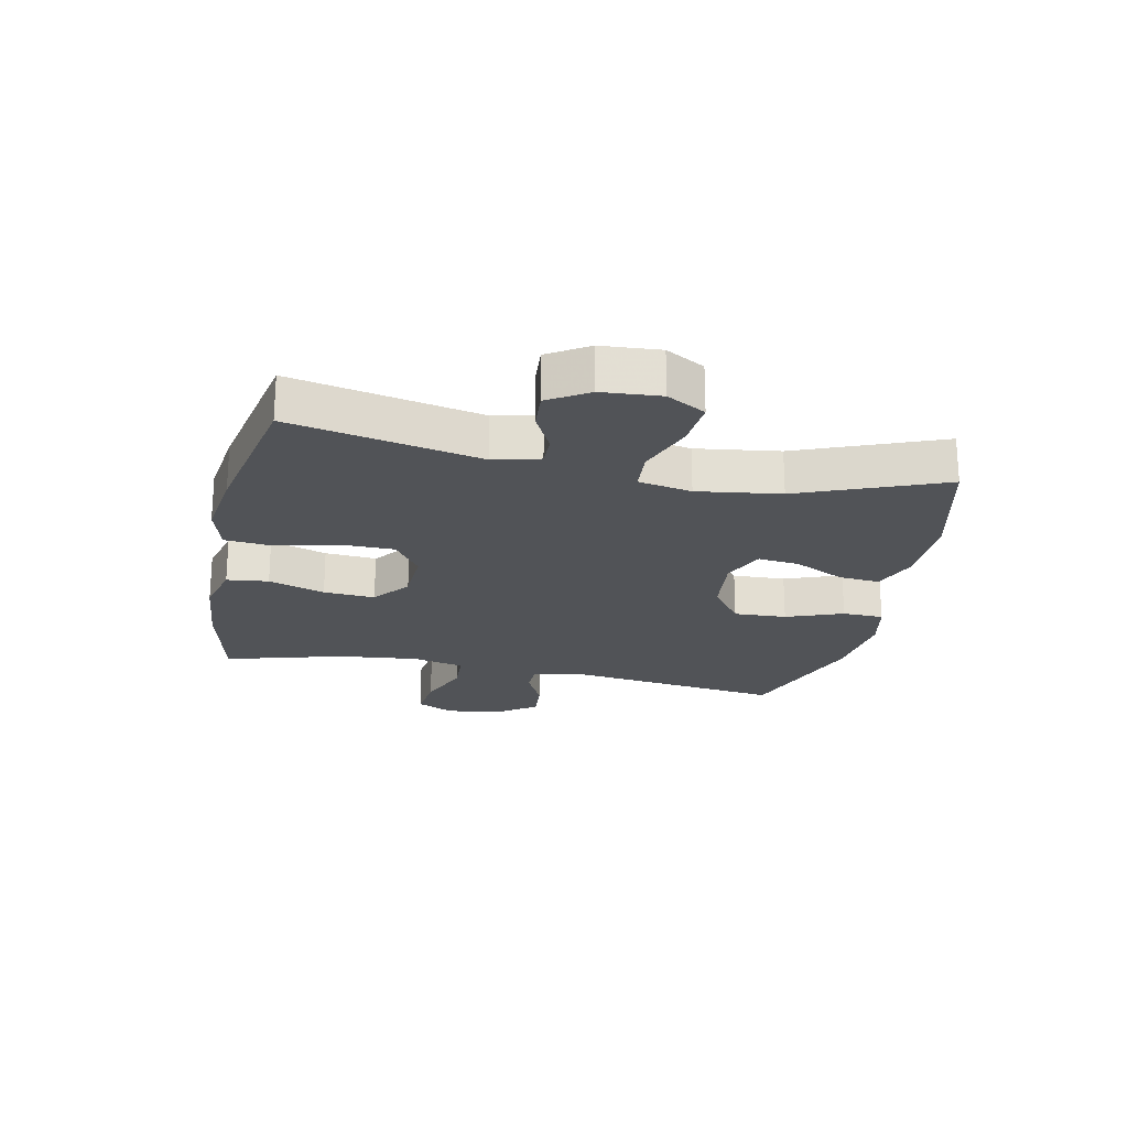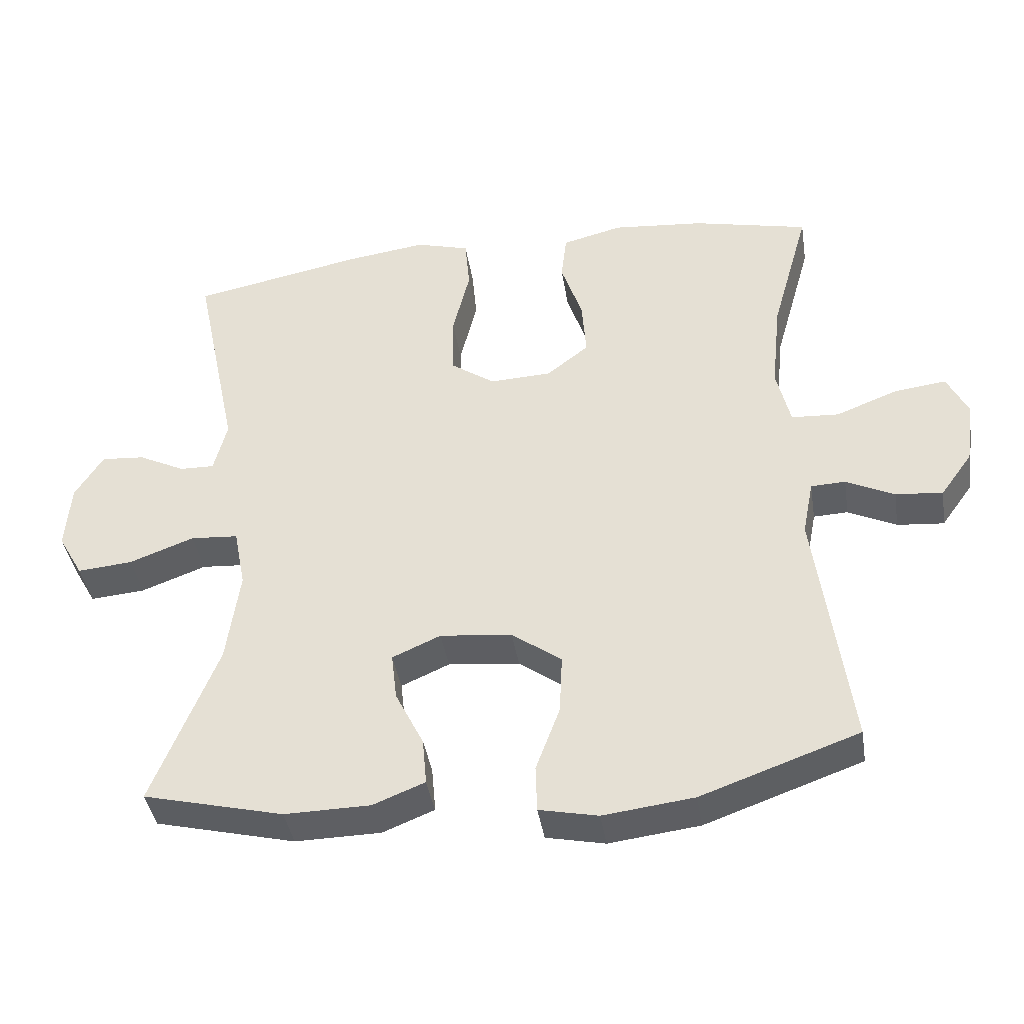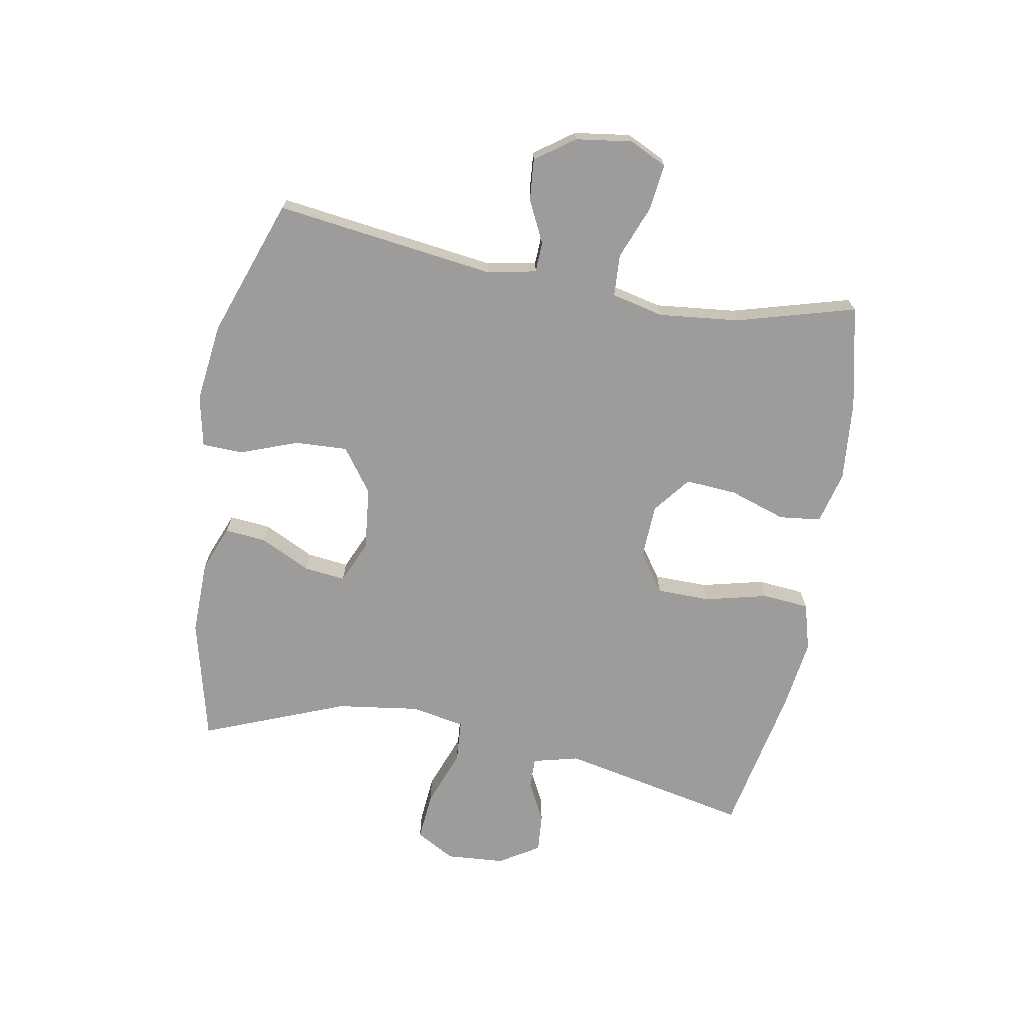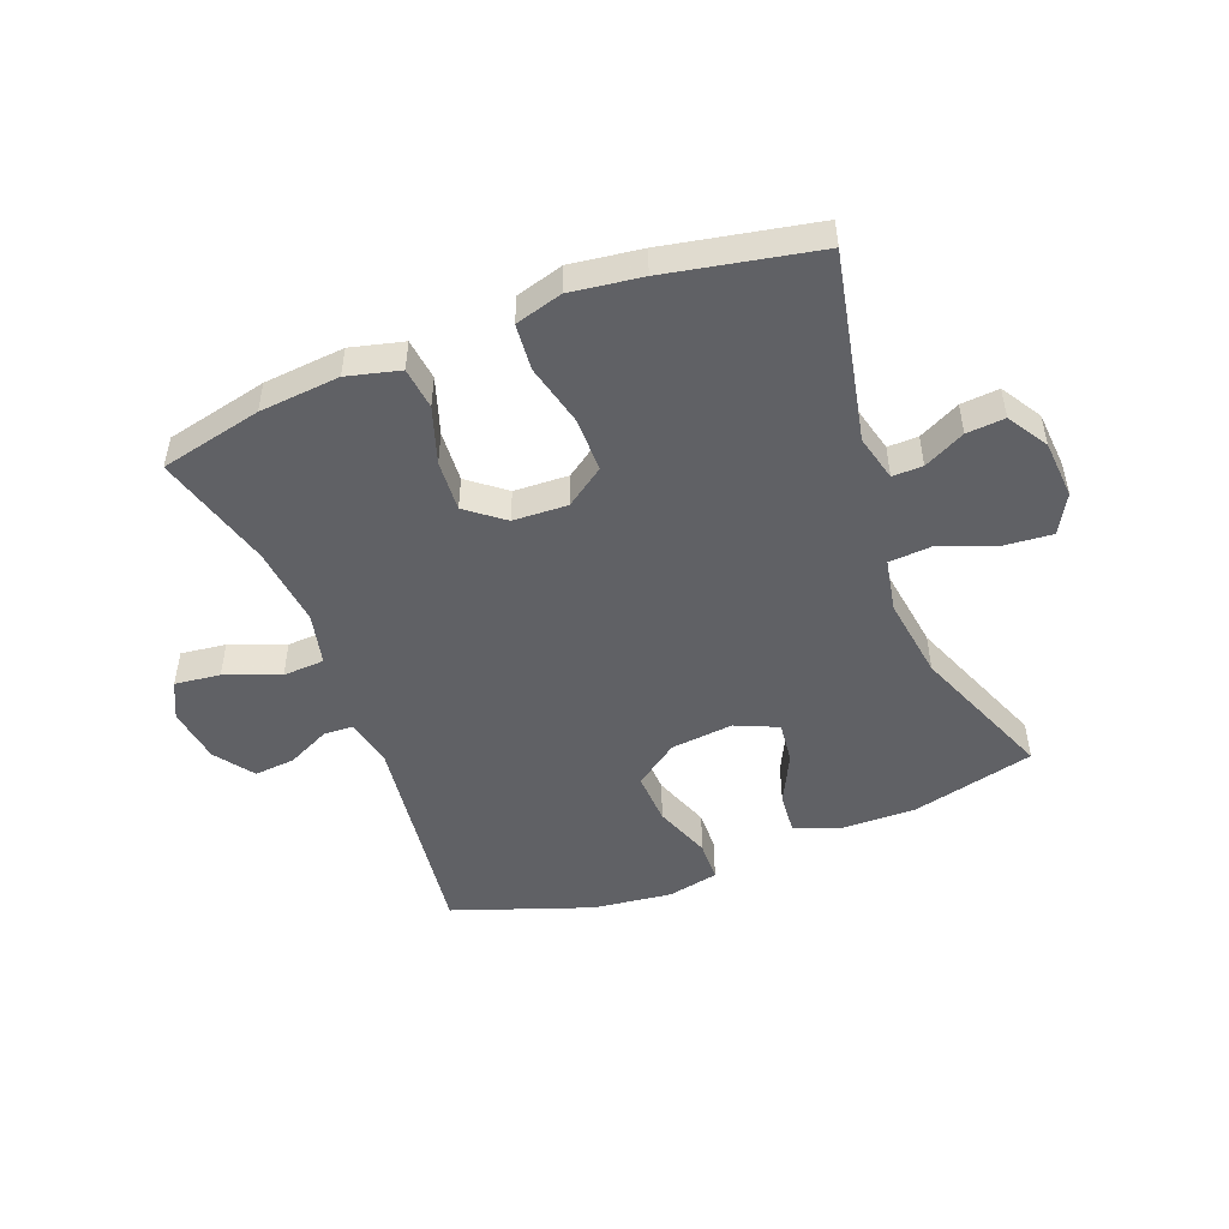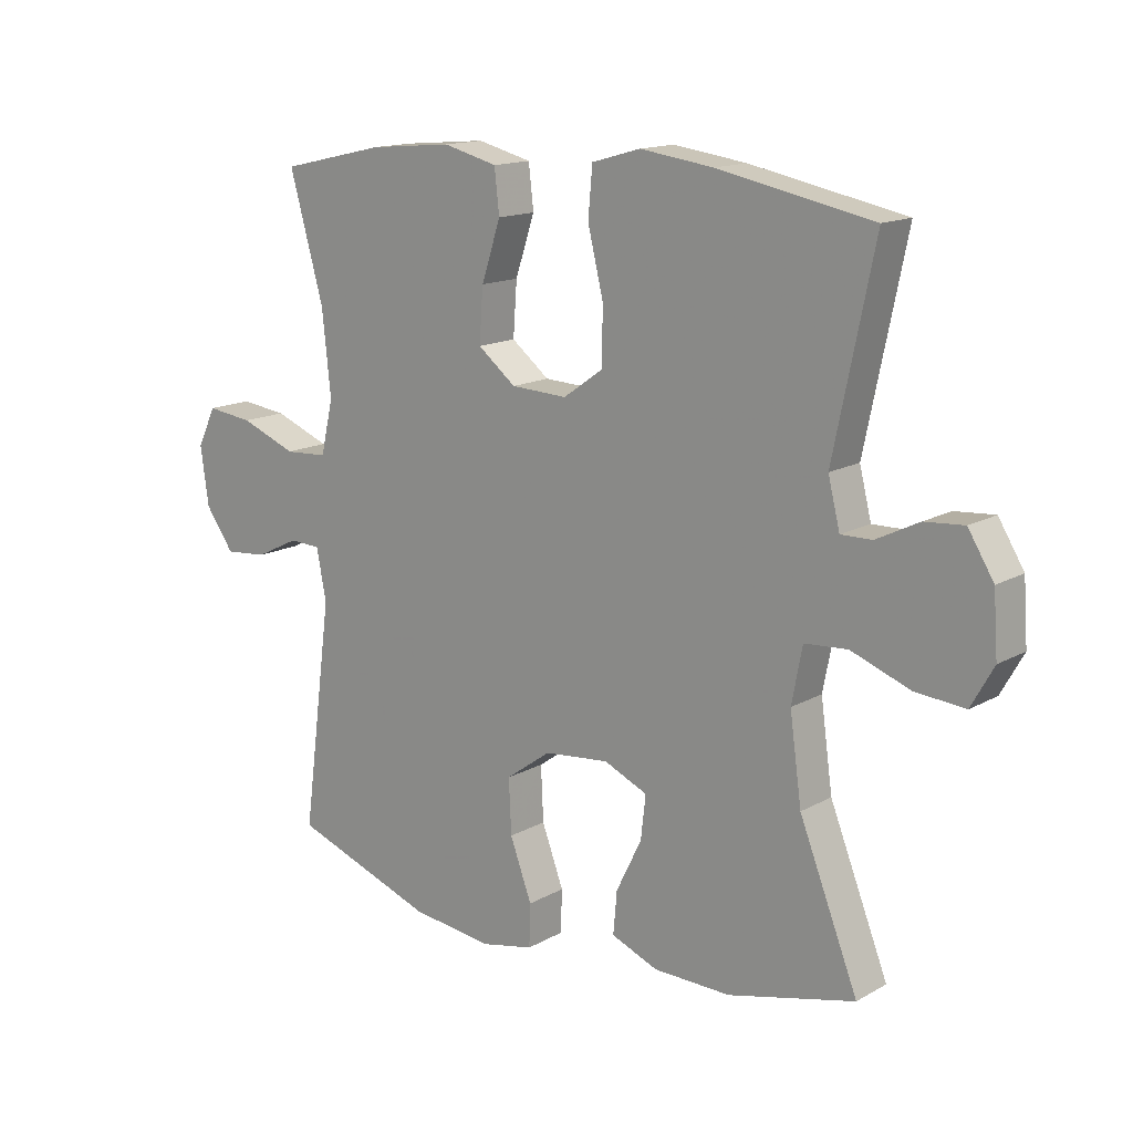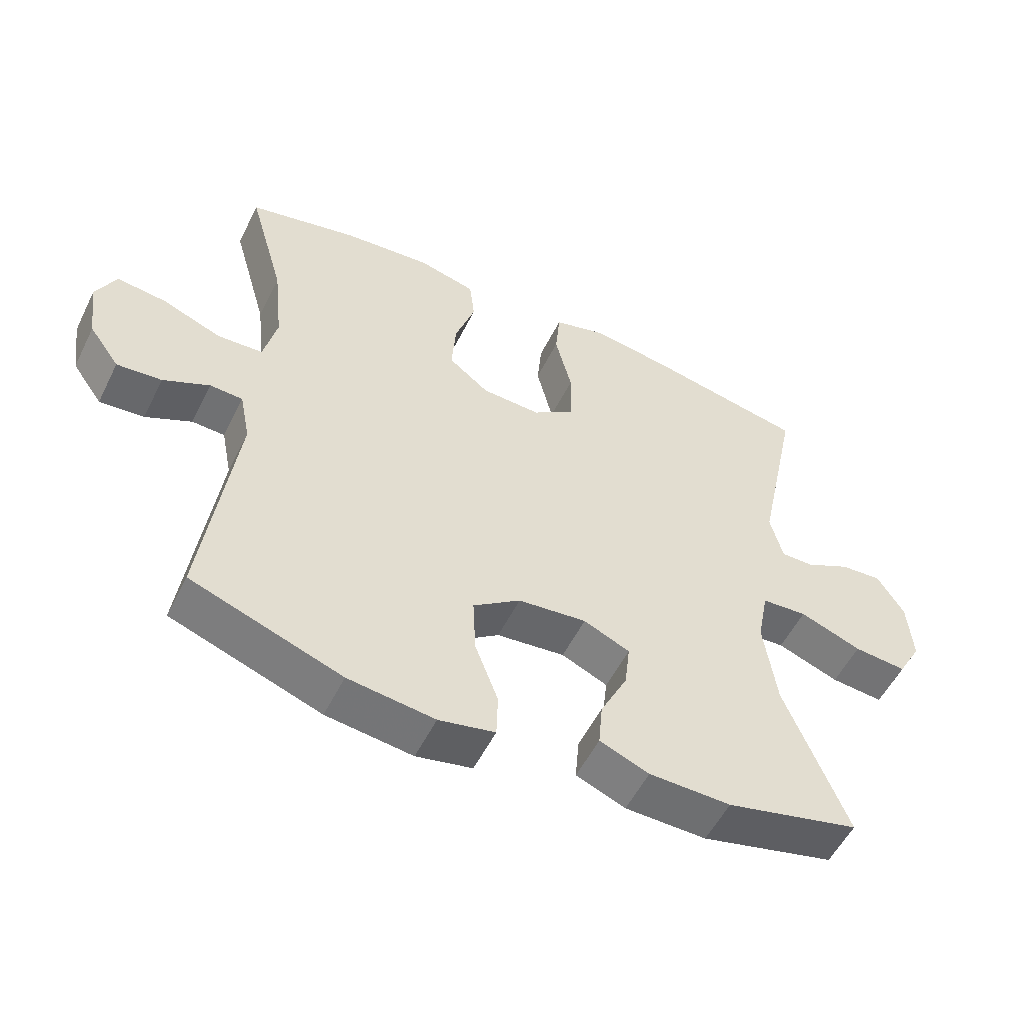
<metadata>
{"format":"obj","ext":"obj","renderer":"f3d","projection":"perspective","resolution":1024,"background":"white","views":[{"elev":-22.1,"azim":78.2,"up":"+Y"},{"elev":-40.5,"azim":-171.0,"up":"+Z"},{"elev":-70.3,"azim":-100.2,"up":"+Y"},{"elev":-49.1,"azim":21.2,"up":"+Y"},{"elev":14.8,"azim":40.0,"up":"+Z"},{"elev":-54.3,"azim":-26.1,"up":"+Z"}]}
</metadata>
<code>
v -0.5 0.07 -0.5
v -0.452 0.07 -0.137
v -0.468 0.07 -0.056
v -0.518 0.07 -0.054
v -0.588 0.07 -0.088
v -0.656 0.07 -0.094
v -0.702 0.07 -0.03
v -0.715 0.07 0.063
v -0.685 0.07 0.125
v -0.61 0.07 0.116
v -0.52 0.07 0.081
v -0.451 0.07 0.085
v -0.431 0.07 0.171
v -0.445 0.07 0.304
v -0.5 0.07 0.5
v -0.332 0.07 0.538
v -0.199 0.07 0.55
v -0.112 0.07 0.528
v -0.104 0.07 0.459
v -0.135 0.07 0.366
v -0.141 0.07 0.281
v -0.08 0.07 0.233
v 0.01 0.07 0.229
v 0.074 0.07 0.274
v 0.075 0.07 0.363
v 0.05 0.07 0.466
v 0.057 0.07 0.543
v 0.135 0.07 0.565
v 0.252 0.07 0.549
v 0.5 0.07 0.5
v 0.435 0.07 0.188
v 0.454 0.07 0.112
v 0.504 0.07 0.113
v 0.572 0.07 0.147
v 0.635 0.07 0.152
v 0.676 0.07 0.086
v 0.683 0.07 -0.011
v 0.647 0.07 -0.075
v 0.567 0.07 -0.068
v 0.473 0.07 -0.033
v 0.404 0.07 -0.038
v 0.387 0.07 -0.126
v 0.406 0.07 -0.263
v 0.5 0.07 -0.5
v 0.297 0.07 -0.55
v 0.173 0.07 -0.548
v 0.098 0.07 -0.518
v 0.104 0.07 -0.45
v 0.145 0.07 -0.367
v 0.153 0.07 -0.298
v 0.083 0.07 -0.267
v -0.021 0.07 -0.278
v -0.093 0.07 -0.33
v -0.089 0.07 -0.417
v -0.054 0.07 -0.511
v -0.056 0.07 -0.579
v -0.141 0.07 -0.597
v -0.272 0.07 -0.581
v -0.5 0 -0.5
v -0.452 0 -0.137
v -0.468 0 -0.056
v -0.518 0 -0.054
v -0.588 0 -0.088
v -0.656 0 -0.094
v -0.702 0 -0.03
v -0.715 0 0.063
v -0.685 0 0.125
v -0.61 0 0.116
v -0.52 0 0.081
v -0.451 0 0.085
v -0.431 0 0.171
v -0.445 0 0.304
v -0.5 0 0.5
v -0.332 0 0.538
v -0.199 0 0.55
v -0.112 0 0.528
v -0.104 0 0.459
v -0.135 0 0.366
v -0.141 0 0.281
v -0.08 0 0.233
v 0.01 0 0.229
v 0.074 0 0.274
v 0.075 0 0.363
v 0.05 0 0.466
v 0.057 0 0.543
v 0.135 0 0.565
v 0.252 0 0.549
v 0.5 0 0.5
v 0.435 0 0.188
v 0.454 0 0.112
v 0.504 0 0.113
v 0.572 0 0.147
v 0.635 0 0.152
v 0.676 0 0.086
v 0.683 0 -0.011
v 0.647 0 -0.075
v 0.567 0 -0.068
v 0.473 0 -0.033
v 0.404 0 -0.038
v 0.387 0 -0.126
v 0.406 0 -0.263
v 0.5 0 -0.5
v 0.297 0 -0.55
v 0.173 0 -0.548
v 0.098 0 -0.518
v 0.104 0 -0.45
v 0.145 0 -0.367
v 0.153 0 -0.298
v 0.083 0 -0.267
v -0.021 0 -0.278
v -0.093 0 -0.33
v -0.089 0 -0.417
v -0.054 0 -0.511
v -0.056 0 -0.579
v -0.141 0 -0.597
v -0.272 0 -0.581
f 58 1 2
f 57 58 2
f 56 57 2
f 55 56 2
f 54 55 2
f 53 54 2 3
f 52 53 3
f 51 52 3
f 47 48 49
f 46 47 49
f 45 46 49
f 44 45 49
f 43 44 49
f 42 43 49 50
f 41 42 50 51
f 38 39 40
f 37 38 40
f 36 37 40
f 35 36 40
f 34 35 40
f 33 34 40
f 32 33 40 41
f 41 51 3
f 32 41 3
f 31 32 3
f 29 30 31
f 28 29 31
f 27 28 31
f 26 27 31
f 25 26 31
f 18 19 20
f 17 18 20
f 16 17 20
f 15 16 20
f 14 15 20
f 13 14 20 21
f 12 13 21 22
f 9 10 11
f 8 9 11
f 7 8 11
f 6 7 11
f 5 6 11
f 4 5 11
f 4 11 12
f 12 22 23
f 4 12 23
f 3 4 23
f 24 25 31
f 23 24 31
f 3 23 31
f 60 59 116
f 60 116 115
f 60 115 114
f 60 114 113
f 60 113 112
f 61 60 112 111
f 61 111 110
f 61 110 109
f 107 106 105
f 107 105 104
f 107 104 103
f 107 103 102
f 107 102 101
f 108 107 101 100
f 109 108 100 99
f 98 97 96
f 98 96 95
f 98 95 94
f 98 94 93
f 98 93 92
f 98 92 91
f 99 98 91 90
f 61 109 99
f 61 99 90
f 61 90 89
f 89 88 87
f 89 87 86
f 89 86 85
f 89 85 84
f 89 84 83
f 78 77 76
f 78 76 75
f 78 75 74
f 78 74 73
f 78 73 72
f 79 78 72 71
f 80 79 71 70
f 69 68 67
f 69 67 66
f 69 66 65
f 69 65 64
f 69 64 63
f 69 63 62
f 70 69 62
f 81 80 70
f 81 70 62
f 81 62 61
f 89 83 82
f 89 82 81
f 89 81 61
f 1 59 60 2
f 2 60 61 3
f 3 61 62 4
f 4 62 63 5
f 5 63 64 6
f 6 64 65 7
f 7 65 66 8
f 8 66 67 9
f 9 67 68 10
f 10 68 69 11
f 11 69 70 12
f 12 70 71 13
f 13 71 72 14
f 14 72 73 15
f 15 73 74 16
f 16 74 75 17
f 17 75 76 18
f 18 76 77 19
f 19 77 78 20
f 20 78 79 21
f 21 79 80 22
f 22 80 81 23
f 23 81 82 24
f 24 82 83 25
f 25 83 84 26
f 26 84 85 27
f 27 85 86 28
f 28 86 87 29
f 29 87 88 30
f 30 88 89 31
f 31 89 90 32
f 32 90 91 33
f 33 91 92 34
f 34 92 93 35
f 35 93 94 36
f 36 94 95 37
f 37 95 96 38
f 38 96 97 39
f 39 97 98 40
f 40 98 99 41
f 41 99 100 42
f 42 100 101 43
f 43 101 102 44
f 44 102 103 45
f 45 103 104 46
f 46 104 105 47
f 47 105 106 48
f 48 106 107 49
f 49 107 108 50
f 50 108 109 51
f 51 109 110 52
f 52 110 111 53
f 53 111 112 54
f 54 112 113 55
f 55 113 114 56
f 56 114 115 57
f 57 115 116 58
f 58 116 59 1

</code>
